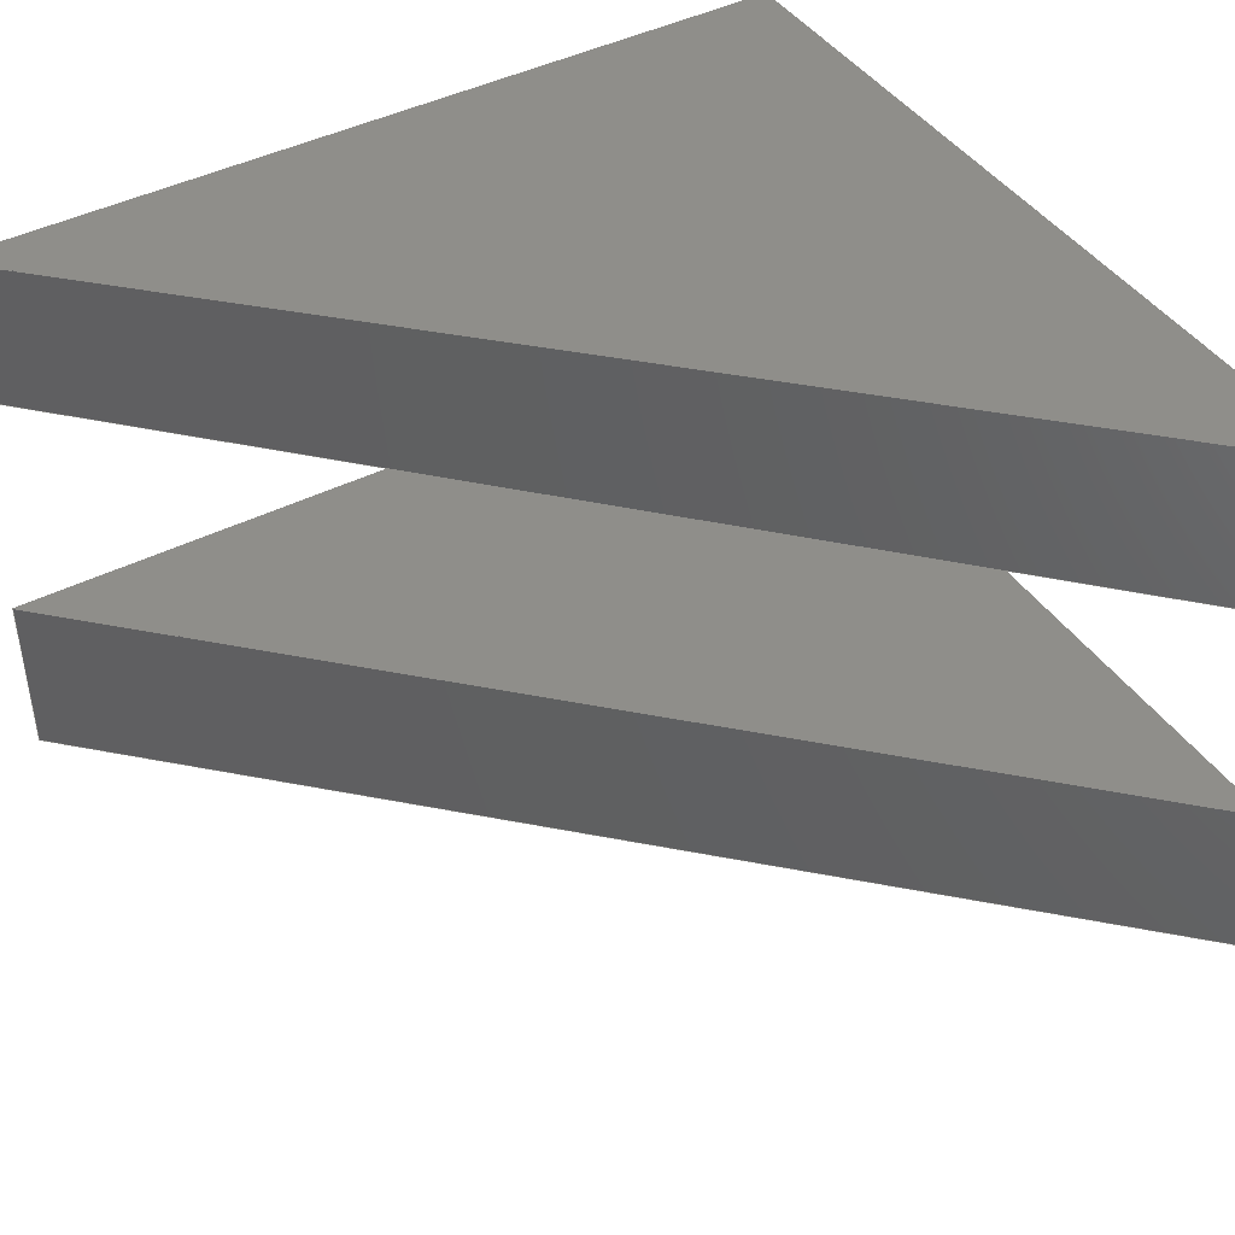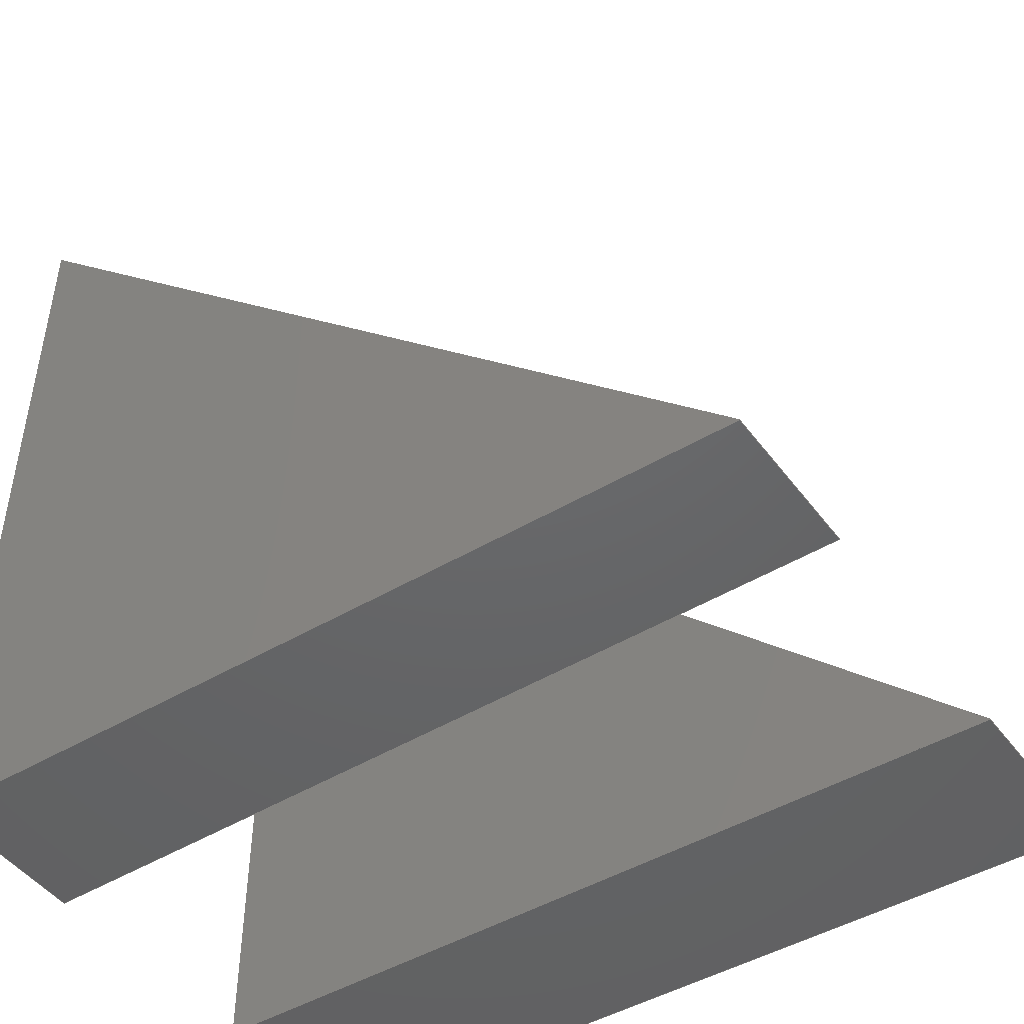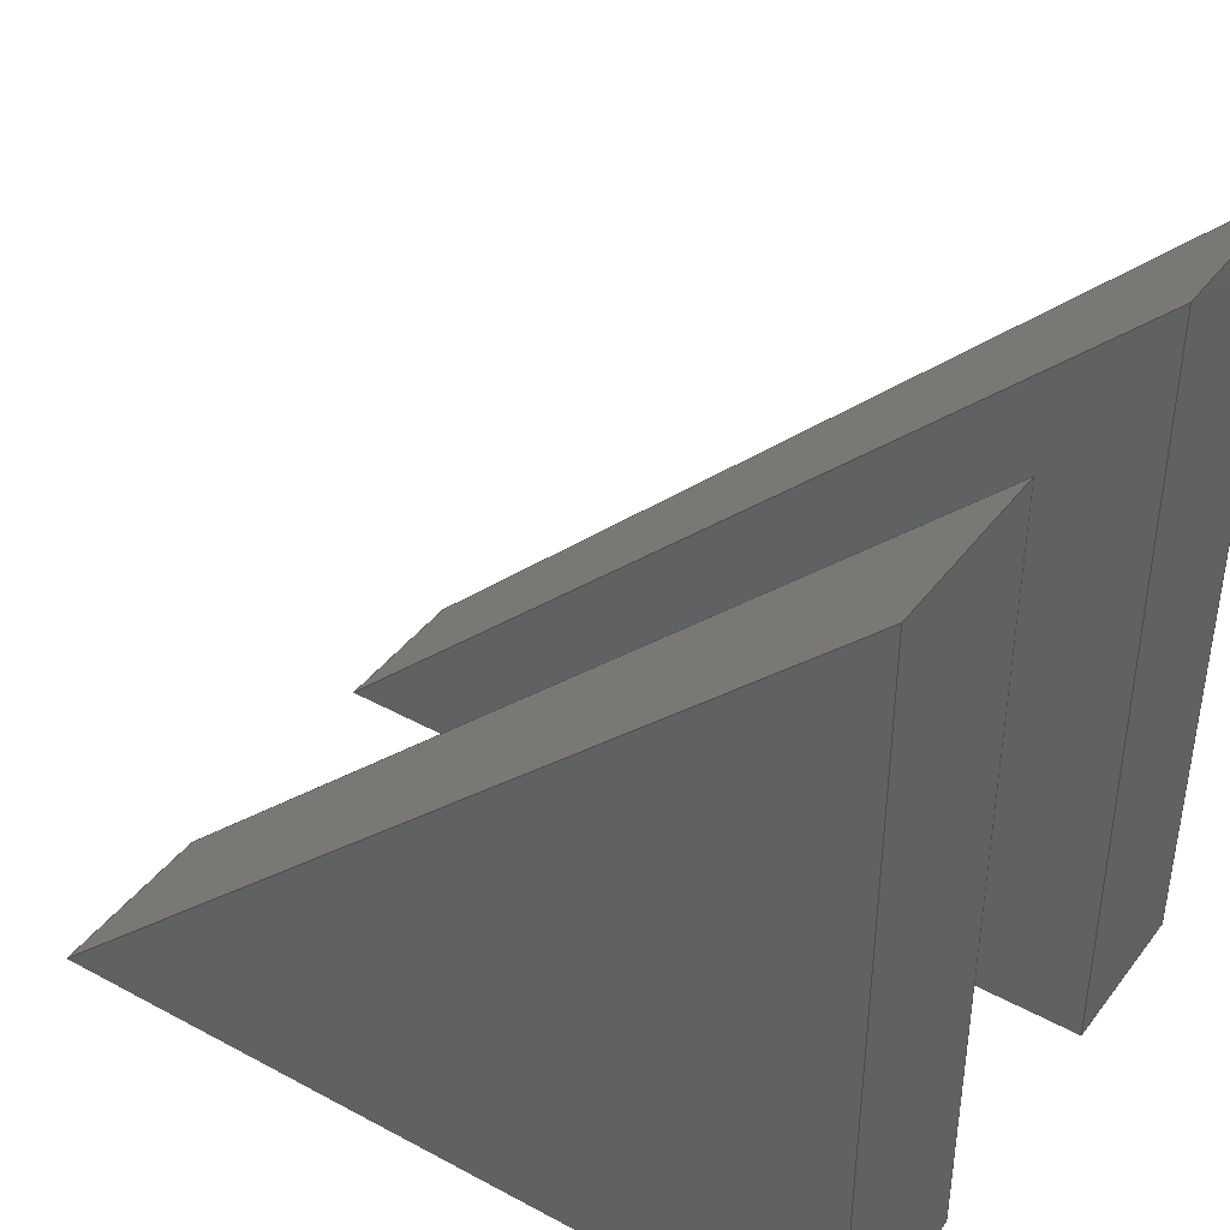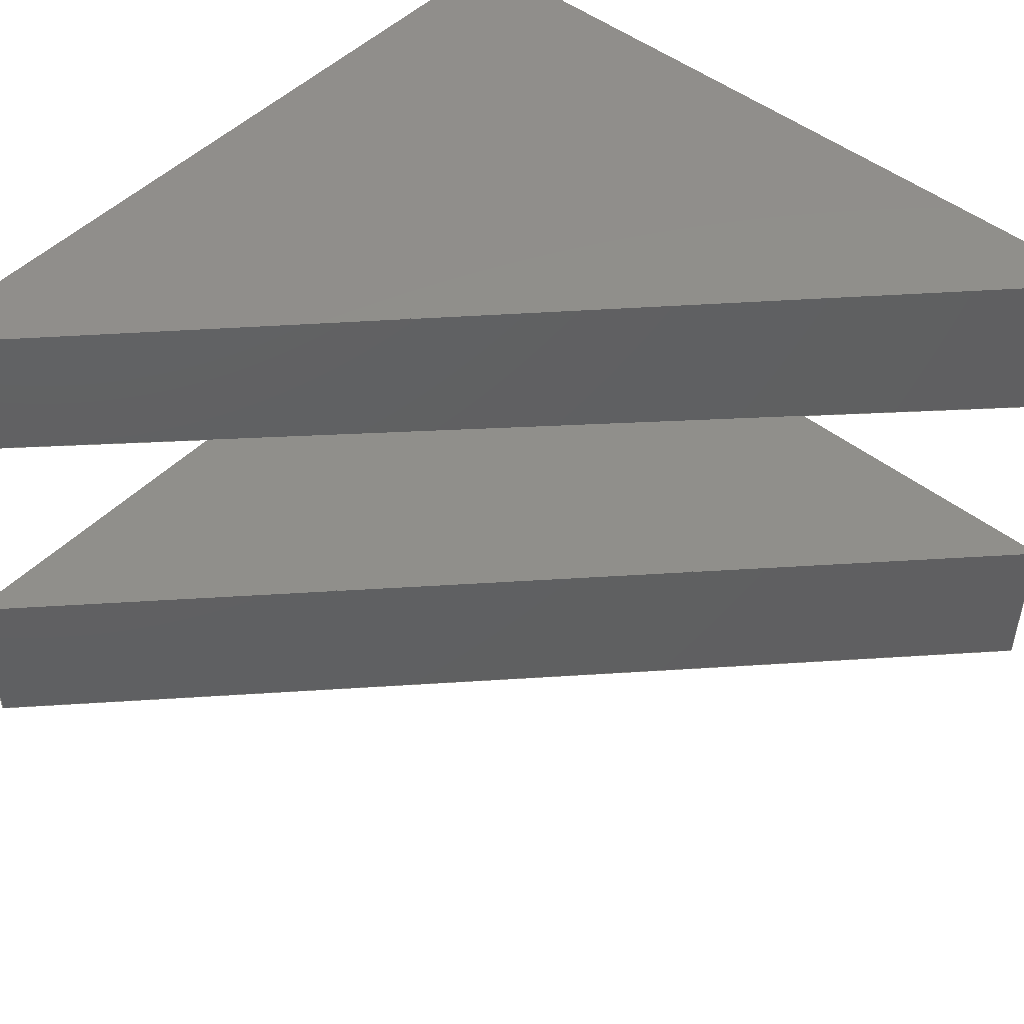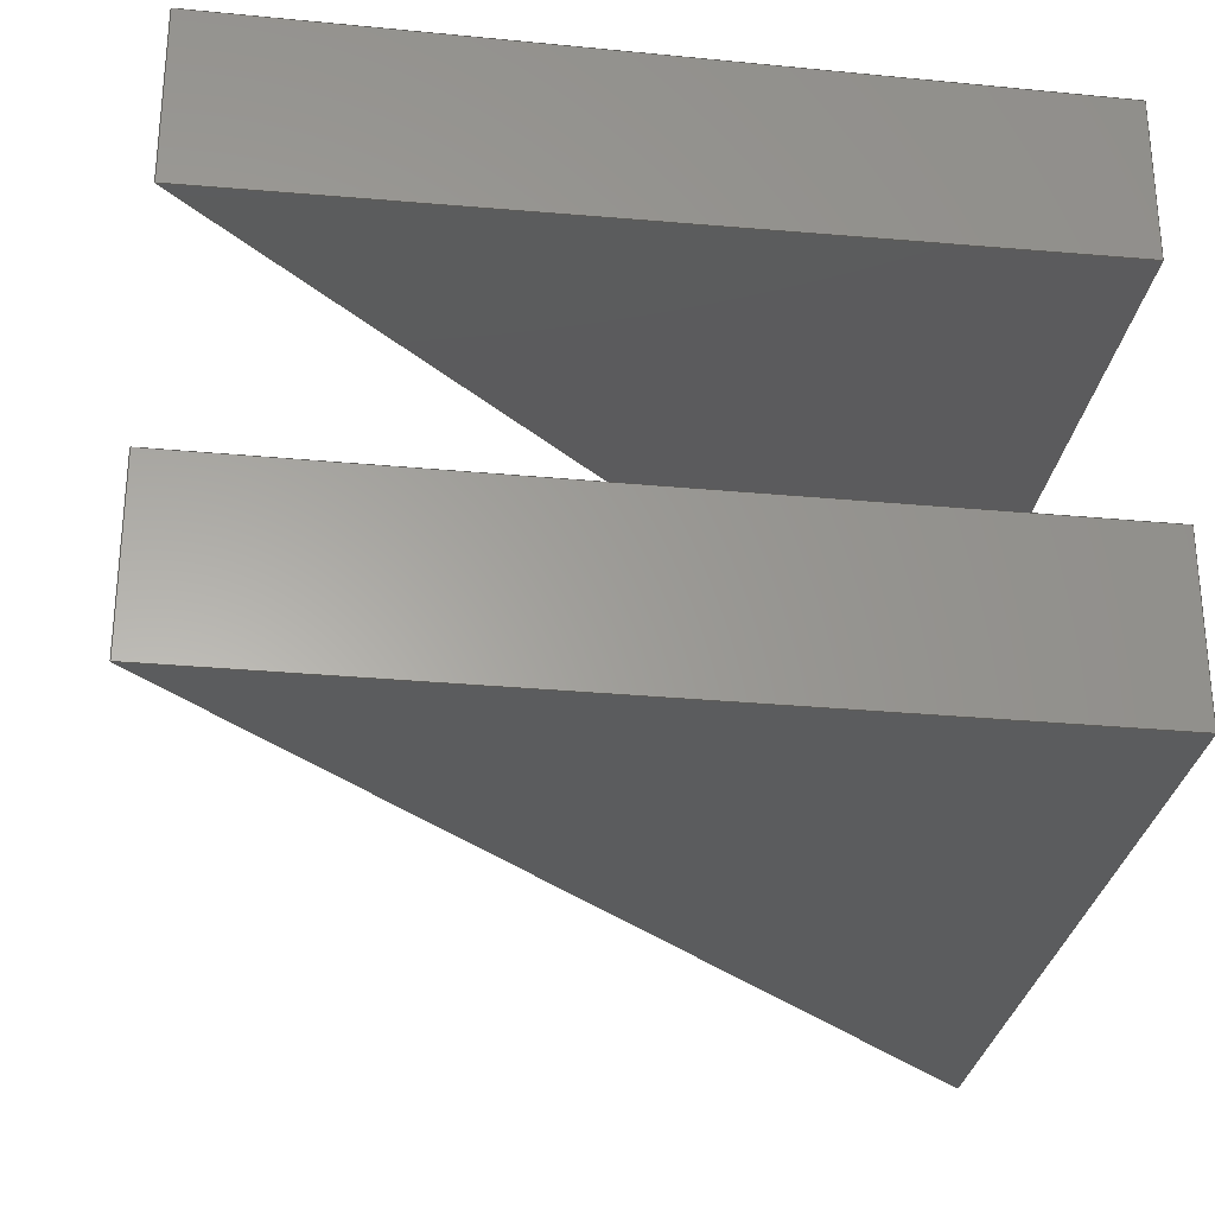
<metadata>
{"format":"step","ext":"step","renderer":"f3d","projection":"perspective","resolution":1024,"background":"white","views":[{"elev":43.8,"azim":147.9,"up":"+Z"},{"elev":-47.3,"azim":34.9,"up":"+Y"},{"elev":41.6,"azim":-146.1,"up":"+Y"},{"elev":48.7,"azim":130.9,"up":"+Z"},{"elev":-28.0,"azim":-98.4,"up":"+Z"}]}
</metadata>
<code>
ISO-10303-21;
DATA;
#1=MECHANICAL_DESIGN_GEOMETRIC_PRESENTATION_REPRESENTATION('',(#4,#5),
#259);
#2=SHAPE_REPRESENTATION_RELATIONSHIP('SRR','None',#266,#3);
#3=ADVANCED_BREP_SHAPE_REPRESENTATION('',(#6,#7),#258);
#4=STYLED_ITEM('',(#275),#6);
#5=STYLED_ITEM('',(#276),#7);
#6=MANIFOLD_SOLID_BREP('Body1',#150);
#7=MANIFOLD_SOLID_BREP('Body2',#151);
#8=FACE_OUTER_BOUND('',#18,.T.);
#9=FACE_OUTER_BOUND('',#19,.T.);
#10=FACE_OUTER_BOUND('',#20,.T.);
#11=FACE_OUTER_BOUND('',#21,.T.);
#12=FACE_OUTER_BOUND('',#22,.T.);
#13=FACE_OUTER_BOUND('',#23,.T.);
#14=FACE_OUTER_BOUND('',#24,.T.);
#15=FACE_OUTER_BOUND('',#25,.T.);
#16=FACE_OUTER_BOUND('',#26,.T.);
#17=FACE_OUTER_BOUND('',#27,.T.);
#18=EDGE_LOOP('',(#94,#95,#96));
#19=EDGE_LOOP('',(#97,#98,#99,#100));
#20=EDGE_LOOP('',(#101,#102,#103,#104));
#21=EDGE_LOOP('',(#105,#106,#107,#108));
#22=EDGE_LOOP('',(#109,#110,#111));
#23=EDGE_LOOP('',(#112,#113,#114));
#24=EDGE_LOOP('',(#115,#116,#117,#118));
#25=EDGE_LOOP('',(#119,#120,#121,#122));
#26=EDGE_LOOP('',(#123,#124,#125,#126));
#27=EDGE_LOOP('',(#127,#128,#129));
#28=LINE('',#219,#46);
#29=LINE('',#221,#47);
#30=LINE('',#222,#48);
#31=LINE('',#225,#49);
#32=LINE('',#227,#50);
#33=LINE('',#228,#51);
#34=LINE('',#231,#52);
#35=LINE('',#232,#53);
#36=LINE('',#234,#54);
#37=LINE('',#239,#55);
#38=LINE('',#241,#56);
#39=LINE('',#242,#57);
#40=LINE('',#246,#58);
#41=LINE('',#247,#59);
#42=LINE('',#248,#60);
#43=LINE('',#251,#61);
#44=LINE('',#252,#62);
#45=LINE('',#254,#63);
#46=VECTOR('',#179,1);
#47=VECTOR('',#180,1);
#48=VECTOR('',#181,1);
#49=VECTOR('',#184,1);
#50=VECTOR('',#185,1);
#51=VECTOR('',#186,1);
#52=VECTOR('',#189,1);
#53=VECTOR('',#190,1);
#54=VECTOR('',#193,1);
#55=VECTOR('',#198,1);
#56=VECTOR('',#199,1);
#57=VECTOR('',#200,1);
#58=VECTOR('',#203,1);
#59=VECTOR('',#204,1);
#60=VECTOR('',#205,1);
#61=VECTOR('',#208,1);
#62=VECTOR('',#209,1);
#63=VECTOR('',#212,1);
#64=VERTEX_POINT('',#217);
#65=VERTEX_POINT('',#218);
#66=VERTEX_POINT('',#220);
#67=VERTEX_POINT('',#224);
#68=VERTEX_POINT('',#226);
#69=VERTEX_POINT('',#230);
#70=VERTEX_POINT('',#237);
#71=VERTEX_POINT('',#238);
#72=VERTEX_POINT('',#240);
#73=VERTEX_POINT('',#244);
#74=VERTEX_POINT('',#245);
#75=VERTEX_POINT('',#250);
#76=EDGE_CURVE('',#64,#65,#28,.T.);
#77=EDGE_CURVE('',#66,#64,#29,.T.);
#78=EDGE_CURVE('',#65,#66,#30,.T.);
#79=EDGE_CURVE('',#66,#67,#31,.T.);
#80=EDGE_CURVE('',#68,#67,#32,.T.);
#81=EDGE_CURVE('',#65,#68,#33,.T.);
#82=EDGE_CURVE('',#69,#64,#34,.T.);
#83=EDGE_CURVE('',#67,#69,#35,.T.);
#84=EDGE_CURVE('',#69,#68,#36,.T.);
#85=EDGE_CURVE('',#70,#71,#37,.T.);
#86=EDGE_CURVE('',#71,#72,#38,.T.);
#87=EDGE_CURVE('',#72,#70,#39,.T.);
#88=EDGE_CURVE('',#73,#74,#40,.T.);
#89=EDGE_CURVE('',#72,#74,#41,.T.);
#90=EDGE_CURVE('',#73,#71,#42,.T.);
#91=EDGE_CURVE('',#74,#75,#43,.T.);
#92=EDGE_CURVE('',#70,#75,#44,.T.);
#93=EDGE_CURVE('',#75,#73,#45,.T.);
#94=ORIENTED_EDGE('',*,*,#76,.F.);
#95=ORIENTED_EDGE('',*,*,#77,.F.);
#96=ORIENTED_EDGE('',*,*,#78,.F.);
#97=ORIENTED_EDGE('',*,*,#78,.T.);
#98=ORIENTED_EDGE('',*,*,#79,.T.);
#99=ORIENTED_EDGE('',*,*,#80,.F.);
#100=ORIENTED_EDGE('',*,*,#81,.F.);
#101=ORIENTED_EDGE('',*,*,#77,.T.);
#102=ORIENTED_EDGE('',*,*,#82,.F.);
#103=ORIENTED_EDGE('',*,*,#83,.F.);
#104=ORIENTED_EDGE('',*,*,#79,.F.);
#105=ORIENTED_EDGE('',*,*,#76,.T.);
#106=ORIENTED_EDGE('',*,*,#81,.T.);
#107=ORIENTED_EDGE('',*,*,#84,.F.);
#108=ORIENTED_EDGE('',*,*,#82,.T.);
#109=ORIENTED_EDGE('',*,*,#84,.T.);
#110=ORIENTED_EDGE('',*,*,#80,.T.);
#111=ORIENTED_EDGE('',*,*,#83,.T.);
#112=ORIENTED_EDGE('',*,*,#85,.T.);
#113=ORIENTED_EDGE('',*,*,#86,.T.);
#114=ORIENTED_EDGE('',*,*,#87,.T.);
#115=ORIENTED_EDGE('',*,*,#88,.T.);
#116=ORIENTED_EDGE('',*,*,#89,.F.);
#117=ORIENTED_EDGE('',*,*,#86,.F.);
#118=ORIENTED_EDGE('',*,*,#90,.F.);
#119=ORIENTED_EDGE('',*,*,#91,.T.);
#120=ORIENTED_EDGE('',*,*,#92,.F.);
#121=ORIENTED_EDGE('',*,*,#87,.F.);
#122=ORIENTED_EDGE('',*,*,#89,.T.);
#123=ORIENTED_EDGE('',*,*,#93,.T.);
#124=ORIENTED_EDGE('',*,*,#90,.T.);
#125=ORIENTED_EDGE('',*,*,#85,.F.);
#126=ORIENTED_EDGE('',*,*,#92,.T.);
#127=ORIENTED_EDGE('',*,*,#91,.F.);
#128=ORIENTED_EDGE('',*,*,#88,.F.);
#129=ORIENTED_EDGE('',*,*,#93,.F.);
#130=PLANE('',#165);
#131=PLANE('',#166);
#132=PLANE('',#167);
#133=PLANE('',#168);
#134=PLANE('',#169);
#135=PLANE('',#170);
#136=PLANE('',#171);
#137=PLANE('',#172);
#138=PLANE('',#173);
#139=PLANE('',#174);
#140=ADVANCED_FACE('',(#8),#130,.F.);
#141=ADVANCED_FACE('',(#9),#131,.T.);
#142=ADVANCED_FACE('',(#10),#132,.T.);
#143=ADVANCED_FACE('',(#11),#133,.T.);
#144=ADVANCED_FACE('',(#12),#134,.T.);
#145=ADVANCED_FACE('',(#13),#135,.T.);
#146=ADVANCED_FACE('',(#14),#136,.T.);
#147=ADVANCED_FACE('',(#15),#137,.T.);
#148=ADVANCED_FACE('',(#16),#138,.T.);
#149=ADVANCED_FACE('',(#17),#139,.F.);
#150=CLOSED_SHELL('',(#140,#141,#142,#143,#144));
#151=CLOSED_SHELL('',(#145,#146,#147,#148,#149));
#152=DERIVED_UNIT_ELEMENT(#154,1);
#153=DERIVED_UNIT_ELEMENT(#261,3);
#154=(
MASS_UNIT()
NAMED_UNIT(*)
SI_UNIT(.KILO.,.GRAM.)
);
#155=DERIVED_UNIT((#152,#153));
#156=MEASURE_REPRESENTATION_ITEM('density measure',
POSITIVE_RATIO_MEASURE(7850),#155);
#157=PROPERTY_DEFINITION_REPRESENTATION(#162,#159);
#158=PROPERTY_DEFINITION_REPRESENTATION(#163,#160);
#159=REPRESENTATION('material name',(#161),#258);
#160=REPRESENTATION('density',(#156),#258);
#161=DESCRIPTIVE_REPRESENTATION_ITEM('Steel','Steel');
#162=PROPERTY_DEFINITION('material property','material name',#268);
#163=PROPERTY_DEFINITION('material property','density of part',#268);
#164=AXIS2_PLACEMENT_3D('placement',#215,#175,#176);
#165=AXIS2_PLACEMENT_3D('',#216,#177,#178);
#166=AXIS2_PLACEMENT_3D('',#223,#182,#183);
#167=AXIS2_PLACEMENT_3D('',#229,#187,#188);
#168=AXIS2_PLACEMENT_3D('',#233,#191,#192);
#169=AXIS2_PLACEMENT_3D('',#235,#194,#195);
#170=AXIS2_PLACEMENT_3D('',#236,#196,#197);
#171=AXIS2_PLACEMENT_3D('',#243,#201,#202);
#172=AXIS2_PLACEMENT_3D('',#249,#206,#207);
#173=AXIS2_PLACEMENT_3D('',#253,#210,#211);
#174=AXIS2_PLACEMENT_3D('',#255,#213,#214);
#175=DIRECTION('axis',(0,0,1));
#176=DIRECTION('refdir',(1,0,0));
#177=DIRECTION('center_axis',(-0.01224,0.01224,0.9999));
#178=DIRECTION('ref_axis',(-0.707,0.707,-0.01731));
#179=DIRECTION('',(0,-0.9999,0.01224));
#180=DIRECTION('',(-0.707,0.707,-0.01731));
#181=DIRECTION('',(0.9996,-0.02467,0.01254));
#182=DIRECTION('center_axis',(-0.02468,-0.9997,0));
#183=DIRECTION('ref_axis',(0.9997,-0.02468,0));
#184=DIRECTION('',(0,0,1));
#185=DIRECTION('',(0.9997,-0.02468,0));
#186=DIRECTION('',(0,0,1));
#187=DIRECTION('center_axis',(0.7071,0.7071,0));
#188=DIRECTION('ref_axis',(-0.7071,0.7071,0));
#189=DIRECTION('',(0,0,-1));
#190=DIRECTION('',(-0.7071,0.7071,0));
#191=DIRECTION('center_axis',(-1,0,0));
#192=DIRECTION('ref_axis',(0,-1,0));
#193=DIRECTION('',(0,-1,0));
#194=DIRECTION('center_axis',(0,0,1));
#195=DIRECTION('ref_axis',(1,0,0));
#196=DIRECTION('center_axis',(0,0,-1));
#197=DIRECTION('ref_axis',(-1,0,0));
#198=DIRECTION('',(0,1,0));
#199=DIRECTION('',(0.7071,-0.7071,0));
#200=DIRECTION('',(-0.9997,0.02468,0));
#201=DIRECTION('center_axis',(0.7071,0.7071,0));
#202=DIRECTION('ref_axis',(-0.7071,0.7071,0));
#203=DIRECTION('',(0.7071,-0.7071,0.00291));
#204=DIRECTION('',(0,0,1));
#205=DIRECTION('',(0,0,-1));
#206=DIRECTION('center_axis',(-0.02468,-0.9997,0));
#207=DIRECTION('ref_axis',(0.9997,-0.02468,0));
#208=DIRECTION('',(-0.9997,0.02468,-0.002108));
#209=DIRECTION('',(0,0,1));
#210=DIRECTION('center_axis',(-1,0,0));
#211=DIRECTION('ref_axis',(0,-1,0));
#212=DIRECTION('',(0,1,-0.002057));
#213=DIRECTION('center_axis',(0.002057,-0.002057,
-1));
#214=DIRECTION('ref_axis',(0.7071,-0.7071,0.00291));
#215=CARTESIAN_POINT('',(0,0,0));
#216=CARTESIAN_POINT('Origin',(6.794,-6.794,2.414));
#217=CARTESIAN_POINT('',(-7.348,7.348,2.068));
#218=CARTESIAN_POINT('',(-7.348,-6.445,2.237));
#219=CARTESIAN_POINT('',(-7.348,0.2886,2.154));
#220=CARTESIAN_POINT('',(6.794,-6.794,2.414));
#221=CARTESIAN_POINT('',(6.779,-6.779,2.414));
#222=CARTESIAN_POINT('',(-0.2911,-6.619,2.325));
#223=CARTESIAN_POINT('Origin',(-7.348,-6.445,0));
#224=CARTESIAN_POINT('',(6.794,-6.794,5));
#225=CARTESIAN_POINT('',(6.794,-6.794,0));
#226=CARTESIAN_POINT('',(-7.348,-6.445,5));
#227=CARTESIAN_POINT('',(-7.348,-6.445,5));
#228=CARTESIAN_POINT('',(-7.348,-6.445,0));
#229=CARTESIAN_POINT('Origin',(6.794,-6.794,0));
#230=CARTESIAN_POINT('',(-7.348,7.348,5));
#231=CARTESIAN_POINT('',(-7.348,7.348,0));
#232=CARTESIAN_POINT('',(-7.348,7.348,5));
#233=CARTESIAN_POINT('Origin',(-7.348,7.348,0));
#234=CARTESIAN_POINT('',(-7.348,7.348,5));
#235=CARTESIAN_POINT('Origin',(-0.2771,0.2771,5));
#236=CARTESIAN_POINT('Origin',(-0.2771,0.2771,-5));
#237=CARTESIAN_POINT('',(-7.348,-6.445,-5));
#238=CARTESIAN_POINT('',(-7.348,7.348,-5));
#239=CARTESIAN_POINT('',(-7.348,7.348,-5));
#240=CARTESIAN_POINT('',(6.794,-6.794,-5));
#241=CARTESIAN_POINT('',(-7.348,7.348,-5));
#242=CARTESIAN_POINT('',(-7.348,-6.445,-5));
#243=CARTESIAN_POINT('Origin',(6.794,-6.794,0));
#244=CARTESIAN_POINT('',(-7.348,7.348,-2.001));
#245=CARTESIAN_POINT('',(6.794,-6.794,-1.943));
#246=CARTESIAN_POINT('',(-0.2751,0.2751,-1.972));
#247=CARTESIAN_POINT('',(6.794,-6.794,0));
#248=CARTESIAN_POINT('',(-7.348,7.348,0));
#249=CARTESIAN_POINT('Origin',(-7.348,-6.445,0));
#250=CARTESIAN_POINT('',(-7.348,-6.445,-1.973));
#251=CARTESIAN_POINT('',(-7.516,-6.441,-1.973));
#252=CARTESIAN_POINT('',(-7.348,-6.445,0));
#253=CARTESIAN_POINT('Origin',(-7.348,7.348,0));
#254=CARTESIAN_POINT('',(-7.348,7.346,-2.001));
#255=CARTESIAN_POINT('Origin',(-7.348,7.348,-2.001));
#256=UNCERTAINTY_MEASURE_WITH_UNIT(LENGTH_MEASURE(0.001),#260,
'DISTANCE_ACCURACY_VALUE',
'Maximum model space distance between geometric entities at asserted c
onnectivities');
#257=UNCERTAINTY_MEASURE_WITH_UNIT(LENGTH_MEASURE(0.001),#260,
'DISTANCE_ACCURACY_VALUE',
'Maximum model space distance between geometric entities at asserted c
onnectivities');
#258=(
GEOMETRIC_REPRESENTATION_CONTEXT(3)
GLOBAL_UNCERTAINTY_ASSIGNED_CONTEXT((#256))
GLOBAL_UNIT_ASSIGNED_CONTEXT((#260,#262,#263))
REPRESENTATION_CONTEXT('','3D')
);
#259=(
GEOMETRIC_REPRESENTATION_CONTEXT(3)
GLOBAL_UNCERTAINTY_ASSIGNED_CONTEXT((#257))
GLOBAL_UNIT_ASSIGNED_CONTEXT((#260,#262,#263))
REPRESENTATION_CONTEXT('','3D')
);
#260=(
LENGTH_UNIT()
NAMED_UNIT(*)
SI_UNIT(.CENTI.,.METRE.)
);
#261=(
LENGTH_UNIT()
NAMED_UNIT(*)
SI_UNIT($,.METRE.)
);
#262=(
NAMED_UNIT(*)
PLANE_ANGLE_UNIT()
SI_UNIT($,.RADIAN.)
);
#263=(
NAMED_UNIT(*)
SI_UNIT($,.STERADIAN.)
SOLID_ANGLE_UNIT()
);
#264=SHAPE_DEFINITION_REPRESENTATION(#265,#266);
#265=PRODUCT_DEFINITION_SHAPE('',$,#268);
#266=SHAPE_REPRESENTATION('',(#164),#258);
#267=PRODUCT_DEFINITION_CONTEXT('part definition',#272,'design');
#268=PRODUCT_DEFINITION('Untitled','Untitled',#269,#267);
#269=PRODUCT_DEFINITION_FORMATION('',$,#274);
#270=PRODUCT_RELATED_PRODUCT_CATEGORY('Untitled','Untitled',(#274));
#271=APPLICATION_PROTOCOL_DEFINITION('international standard',
'automotive_design',2009,#272);
#272=APPLICATION_CONTEXT(
'Core Data for Automotive Mechanical Design Process');
#273=PRODUCT_CONTEXT('part definition',#272,'mechanical');
#274=PRODUCT('Untitled','Untitled',$,(#273));
#275=PRESENTATION_STYLE_ASSIGNMENT((#277));
#276=PRESENTATION_STYLE_ASSIGNMENT((#278));
#277=SURFACE_STYLE_USAGE(.BOTH.,#279);
#278=SURFACE_STYLE_USAGE(.BOTH.,#280);
#279=SURFACE_SIDE_STYLE('',(#281));
#280=SURFACE_SIDE_STYLE('',(#282));
#281=SURFACE_STYLE_FILL_AREA(#283);
#282=SURFACE_STYLE_FILL_AREA(#284);
#283=FILL_AREA_STYLE('Steel - Satin',(#285));
#284=FILL_AREA_STYLE('Paint - Metallic (Black)',(#286));
#285=FILL_AREA_STYLE_COLOUR('Steel - Satin',#287);
#286=FILL_AREA_STYLE_COLOUR('Paint - Metallic (Black)',#288);
#287=COLOUR_RGB('Steel - Satin',0.6275,0.6275,0.6275);
#288=COLOUR_RGB('Paint - Metallic (Black)',0.09804,0.09804,
0.09804);
ENDSEC;
END-ISO-10303-21;

</code>
